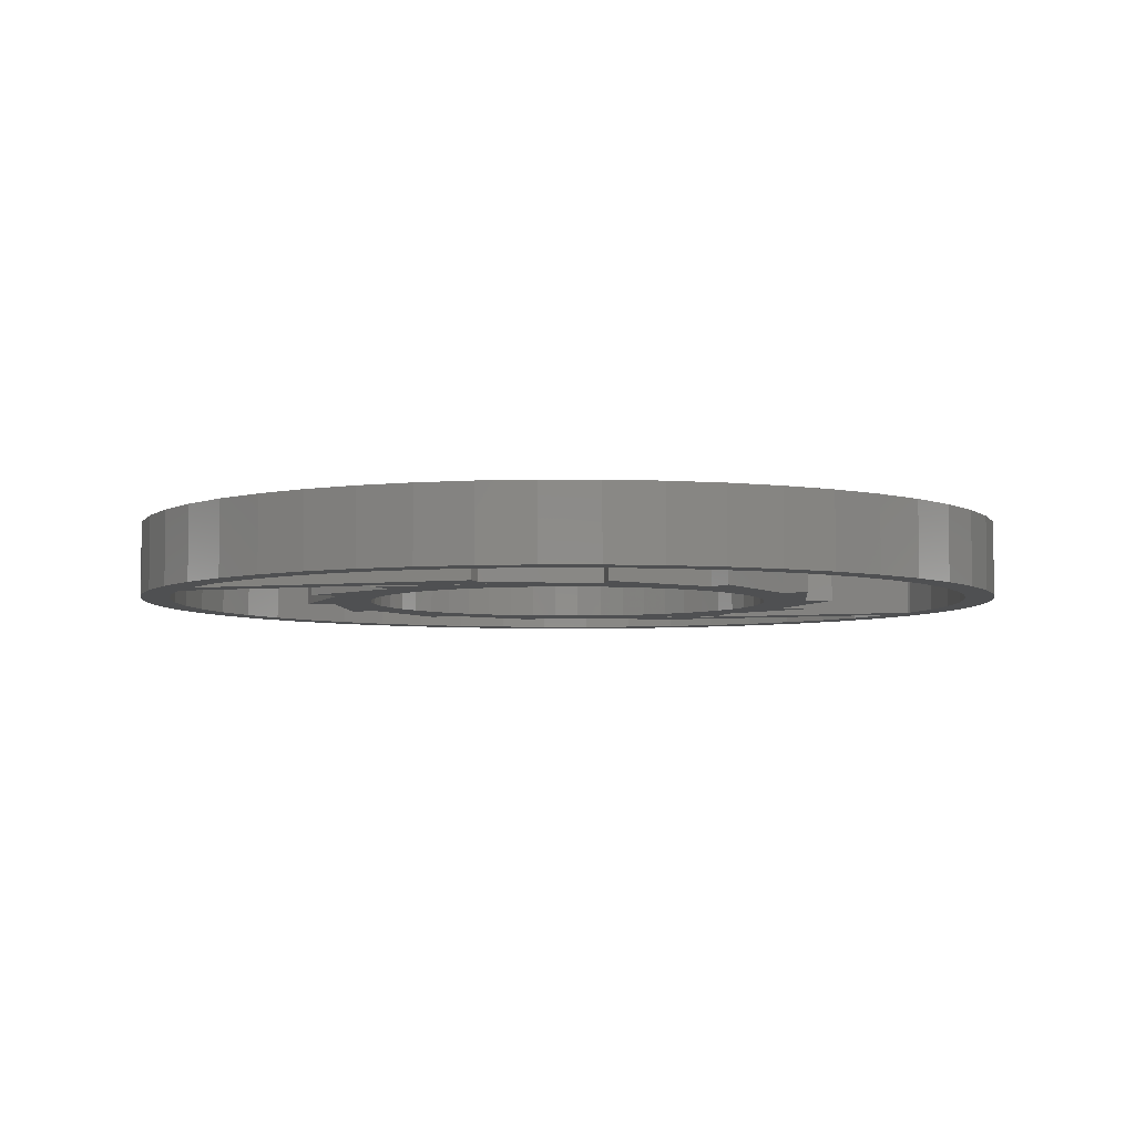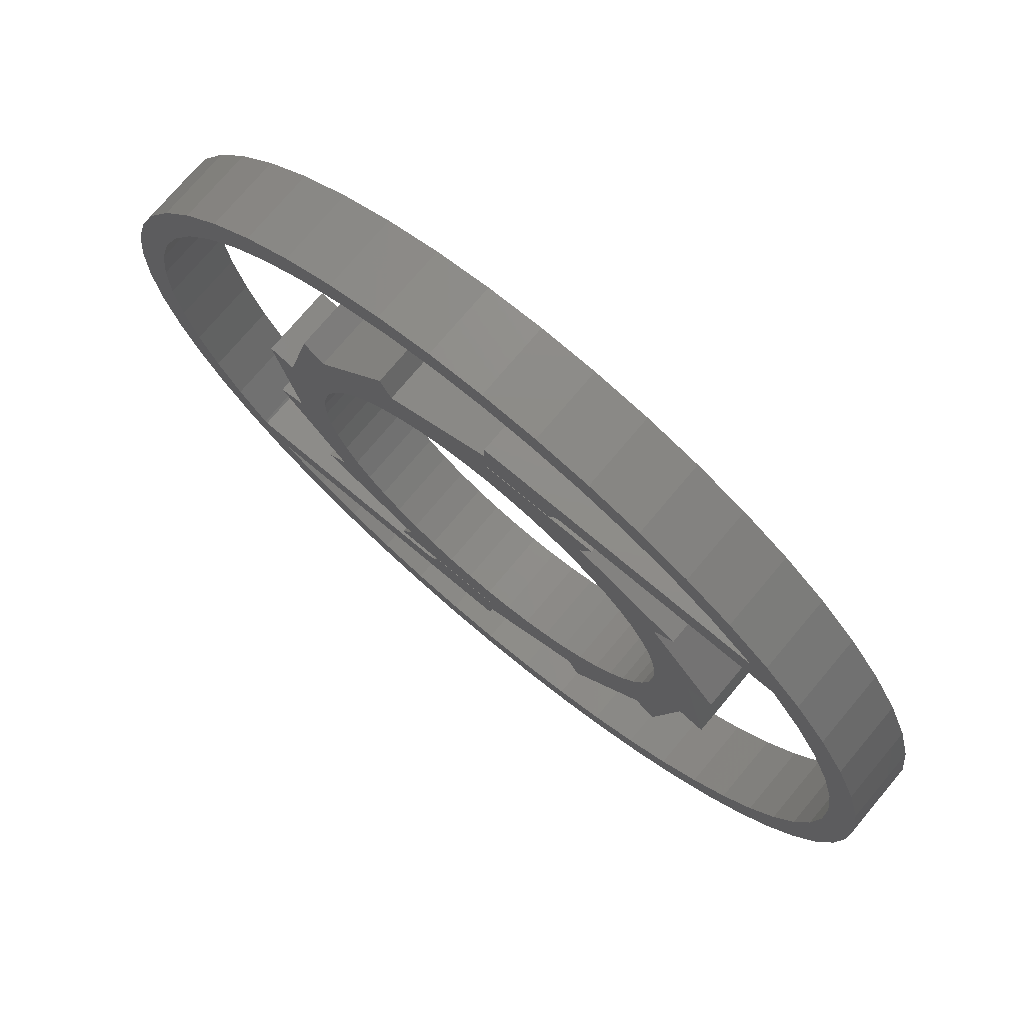
<metadata>
{"format":"stl","ext":"stl","renderer":"f3d","projection":"perspective","resolution":1024,"background":"white","views":[{"elev":-5.1,"azim":17.7,"up":"+Z"},{"elev":74.3,"azim":40.0,"up":"+Y"}]}
</metadata>
<code>
# stl→obj: 428 verts, 864 faces
v -29.94 -1.884 0
v -29.94 1.884 0
v -29.47 -5.621 0
v -29.47 5.621 0
v -28.53 9.271 0
v -27.14 12.77 0
v -27.5 5.247 0
v -25.33 16.07 0
v -25.34 11.92 0
v -23.12 19.12 0
v -23.64 15 0
v -20.54 21.87 0
v -19.17 20.41 0
v -17.63 24.27 0
v -16.46 22.65 0
v -14.45 26.29 0
v -13.49 24.54 0
v -11.04 27.89 0
v -10.31 26.03 0
v -7.461 29.06 0
v -6.963 27.12 0
v -3.76 29.76 0
v -3.509 27.78 0
v 0 30 0
v 0 28 0
v 3.76 29.76 0
v 3.509 27.78 0
v 7.461 29.06 0
v 6.963 27.12 0
v 11.04 27.89 0
v 10.31 26.03 0
v 14.45 26.29 0
v 13.49 24.54 0
v 17.63 24.27 0
v 16.46 22.65 0
v 20.54 21.87 0
v 19.55 20 0
v 23.12 19.12 0
v 21.57 17.85 0
v 25.33 16.07 0
v 23.64 15 0
v 27.14 12.77 0
v 25.34 11.92 0
v 28.53 9.271 0
v 27.5 5.247 0
v 29.47 5.621 0
v 27.94 1.758 0
v 29.94 1.884 0
v 27.94 -1.758 0
v 29.94 -1.884 0
v 27.5 -5.247 0
v 29.47 -5.621 0
v 26.63 -8.652 0
v 28.53 -9.271 0
v 25.34 -11.92 0
v 27.14 -12.77 0
v 23.64 -15 0
v 25.33 -16.07 0
v 21.57 -17.85 0
v 23.12 -19.12 0
v 19.17 -20.41 0
v 20.54 -21.87 0
v 16.46 -22.65 0
v 17.63 -24.27 0
v 13.49 -24.54 0
v 14.45 -26.29 0
v 10.31 -26.03 0
v 11.04 -27.89 0
v 6.963 -27.12 0
v 7.461 -29.06 0
v 3.509 -27.78 0
v 3.76 -29.76 0
v 0 -28 0
v 0 -30 0
v -3.509 -27.78 0
v -3.76 -29.76 0
v -6.963 -27.12 0
v -7.461 -29.06 0
v -13.49 -24.54 0
v -11.04 -27.89 0
v -16.46 -22.65 0
v -14.45 -26.29 0
v -21.57 -17.85 0
v -17.63 -24.27 0
v -23.64 -15 0
v -20.54 -21.87 0
v -23.12 -19.12 0
v -25.33 -16.07 0
v -27.14 -12.77 0
v -28.53 -9.271 0
v -27.94 -1.758 0
v -27.94 1.758 0
v -27.5 -5.247 0
v -26.63 -8.652 0
v -16.48 3.761 0
v -13.31 4.326 0
v -13.75 2.623 0
v -25.34 -11.92 0
v -21.43 -18 0
v 14.67 11.7 0
v 6.745 12.27 0
v 5.154 13.02 0
v -19.55 -20 0
v -0 -20 0
v -5.156 -17.54 0
v -5.095 -17.43 0
v -19.17 -20.41 0
v -6 -18 0
v -5.002 -17.06 0
v -0 -18.76 0
v 8.139 16.9 0
v 1.755 13.89 0
v 0 14 0
v -5.002 -17 0
v -0 -17 0
v -12.67 5.961 0
v 0 17 0
v -6.745 12.27 0
v -8.229 11.33 0
v 0 18.76 0
v -0 -16.9 0
v -5.154 -13.02 0
v -3.482 -13.56 0
v -5.049 -17.31 0
v 5.875 17.99 0
v 0 20 0
v -1.755 -13.89 0
v 0 -14 0
v 5.315 17.73 0
v 5.229 17.64 0
v 14.67 -11.7 0
v 11.82 -7.502 0
v 12.67 -5.961 0
v -18.29 -4.174 0
v -9.584 -10.21 0
v -8.229 -11.33 0
v 5.156 17.54 0
v -13.21 10.54 0
v -7.333 15.23 0
v -13.21 -10.54 0
v -7.333 -15.23 0
v -14.67 -11.7 0
v 8.139 -16.9 0
v 9.584 -10.21 0
v 13.21 -10.54 0
v 9.584 10.21 0
v 8.229 11.33 0
v 19.17 20.41 0
v 5.002 17.06 0
v 5.002 17 0
v -5.875 -17.99 0
v -5.751 -17.97 0
v -5.518 -17.88 0
v -5.412 -17.81 0
v -8.139 -16.9 0
v -21.57 17.85 0
v -5.315 -17.73 0
v -26.63 8.652 0
v -1.755 13.89 0
v -10.31 -26.03 0
v -13.31 -4.326 0
v -16.48 -3.761 0
v -13.75 -2.623 0
v -5.018 -17.19 0
v 7.333 15.23 0
v 10.79 -8.924 0
v 8.229 -11.33 0
v 13.31 -4.326 0
v 1.755 -13.89 0
v 7.333 -15.23 0
v 26.63 8.652 0
v 16.48 -3.761 0
v -18.29 4.174 0
v -13.97 -0.8791 0
v 21.43 18 0
v 6 18 0
v 5.751 17.97 0
v 5.632 17.93 0
v 5.518 17.88 0
v 5.412 17.81 0
v -5.154 13.02 0
v 0 16.9 0
v -3.482 13.56 0
v -5.632 -17.93 0
v 3.482 13.56 0
v 3.482 -13.56 0
v 5.154 -13.02 0
v -14.67 11.7 0
v -11.82 7.502 0
v 13.31 4.326 0
v 18.29 4.174 0
v 16.48 3.761 0
v -6.745 -12.27 0
v -5.229 -17.64 0
v 6.745 -12.27 0
v 18.29 -4.174 0
v 13.75 -2.623 0
v 13.97 -0.8791 0
v 13.75 2.623 0
v -10.79 8.924 0
v -13.97 0.8791 0
v 13.97 0.8791 0
v 12.67 5.961 0
v 11.82 7.502 0
v -10.79 -8.924 0
v -12.67 -5.961 0
v -11.82 -7.502 0
v -8.139 16.9 0
v 5.095 17.43 0
v 5.018 17.19 0
v 10.79 8.924 0
v 5.049 17.31 0
v 13.21 10.54 0
v -9.584 10.21 0
v -29.94 -1.884 5
v -29.94 1.884 5
v -29.47 -5.621 5
v -28.53 -9.271 5
v -27.14 -12.77 5
v -25.33 -16.07 5
v -23.12 -19.12 5
v -20.54 -21.87 5
v -17.63 -24.27 5
v -14.45 -26.29 5
v -11.04 -27.89 5
v -7.461 -29.06 5
v -3.76 -29.76 5
v 0 -30 5
v 3.76 -29.76 5
v 7.461 -29.06 5
v 11.04 -27.89 5
v 14.45 -26.29 5
v 17.63 -24.27 5
v 20.54 -21.87 5
v 23.12 -19.12 5
v 25.33 -16.07 5
v 27.14 -12.77 5
v 28.53 -9.271 5
v 29.47 -5.621 5
v 29.94 -1.884 5
v 29.94 1.884 5
v 29.47 5.621 5
v 28.53 9.271 5
v 27.14 12.77 5
v 25.33 16.07 5
v 23.12 19.12 5
v 20.54 21.87 5
v 17.63 24.27 5
v 14.45 26.29 5
v 11.04 27.89 5
v 7.461 29.06 5
v 3.76 29.76 5
v 0 30 5
v -3.76 29.76 5
v -7.461 29.06 5
v -11.04 27.89 5
v -14.45 26.29 5
v -17.63 24.27 5
v -20.54 21.87 5
v -23.12 19.12 5
v -25.33 16.07 5
v -27.14 12.77 5
v -28.53 9.271 5
v -29.47 5.621 5
v -27.5 5.247 5
v -27.94 1.758 5
v -27.94 -1.758 5
v -26.63 8.652 5
v -25.34 11.92 5
v -23.64 15 5
v -21.57 17.85 5
v -19.17 20.41 5
v -16.46 22.65 5
v -13.49 24.54 5
v -10.31 26.03 5
v -6.963 27.12 5
v -3.509 27.78 5
v 0 28 5
v 3.509 27.78 5
v 6.963 27.12 5
v 10.31 26.03 5
v 13.49 24.54 5
v 16.46 22.65 5
v 19.17 20.41 5
v 19.55 20 5
v 0 20 5
v 0 18.76 5
v -7.333 15.23 5
v -8.139 16.9 5
v -13.21 10.54 5
v -14.67 11.7 5
v -16.48 3.761 5
v -18.29 4.174 5
v -16.48 -3.761 5
v -18.29 -4.174 5
v -13.21 -10.54 5
v -14.67 -11.7 5
v -7.333 -15.23 5
v -8.139 -16.9 5
v -0 -16.9 5
v -0 -17 5
v -5.002 -17 5
v -5.002 -17.06 5
v -5.018 -17.19 5
v -5.049 -17.31 5
v -5.095 -17.43 5
v -5.156 -17.54 5
v -5.229 -17.64 5
v -5.315 -17.73 5
v -5.412 -17.81 5
v -5.518 -17.88 5
v -5.632 -17.93 5
v -5.751 -17.97 5
v -5.875 -17.99 5
v -6 -18 5
v -21.43 -18 5
v -21.57 -17.85 5
v -23.64 -15 5
v -25.34 -11.92 5
v -26.63 -8.652 5
v -27.5 -5.247 5
v -19.55 -20 5
v -0 -20 5
v -19.17 -20.41 5
v -0 -18.76 5
v 7.333 -15.23 5
v 8.139 -16.9 5
v 13.21 -10.54 5
v 14.67 -11.7 5
v 16.48 -3.761 5
v 18.29 -4.174 5
v 16.48 3.761 5
v 18.29 4.174 5
v 13.21 10.54 5
v 14.67 11.7 5
v 7.333 15.23 5
v 8.139 16.9 5
v 0 16.9 5
v 0 17 5
v 5.002 17 5
v 5.002 17.06 5
v 5.018 17.19 5
v 5.049 17.31 5
v 5.095 17.43 5
v 5.156 17.54 5
v 5.229 17.64 5
v 5.315 17.73 5
v 5.412 17.81 5
v 5.518 17.88 5
v 5.632 17.93 5
v 5.751 17.97 5
v 5.875 17.99 5
v 6 18 5
v 21.43 18 5
v 21.57 17.85 5
v 23.64 15 5
v 25.34 11.92 5
v 26.63 8.652 5
v 27.5 5.247 5
v 27.94 1.758 5
v 27.94 -1.758 5
v 27.5 -5.247 5
v 26.63 -8.652 5
v 25.34 -11.92 5
v 23.64 -15 5
v 21.57 -17.85 5
v 19.17 -20.41 5
v 16.46 -22.65 5
v 13.49 -24.54 5
v 10.31 -26.03 5
v 6.963 -27.12 5
v 3.509 -27.78 5
v 0 -28 5
v -3.509 -27.78 5
v -6.963 -27.12 5
v -10.31 -26.03 5
v -13.49 -24.54 5
v -16.46 -22.65 5
v -13.97 0.8791 5
v -13.97 -0.8791 5
v -13.75 2.623 5
v -13.31 4.326 5
v -12.67 5.961 5
v -11.82 7.502 5
v -10.79 8.924 5
v -9.584 10.21 5
v -8.229 11.33 5
v -6.745 12.27 5
v -5.154 13.02 5
v -3.482 13.56 5
v -1.755 13.89 5
v 0 14 5
v 1.755 13.89 5
v 3.482 13.56 5
v 5.154 13.02 5
v 6.745 12.27 5
v 8.229 11.33 5
v 9.584 10.21 5
v 10.79 8.924 5
v 11.82 7.502 5
v 12.67 5.961 5
v 13.31 4.326 5
v 13.75 2.623 5
v 13.97 0.8791 5
v 13.97 -0.8791 5
v 13.75 -2.623 5
v 13.31 -4.326 5
v 12.67 -5.961 5
v 11.82 -7.502 5
v 10.79 -8.924 5
v 9.584 -10.21 5
v 8.229 -11.33 5
v 6.745 -12.27 5
v 5.154 -13.02 5
v 3.482 -13.56 5
v 1.755 -13.89 5
v 0 -14 5
v -1.755 -13.89 5
v -3.482 -13.56 5
v -5.154 -13.02 5
v -6.745 -12.27 5
v -8.229 -11.33 5
v -9.584 -10.21 5
v -10.79 -8.924 5
v -11.82 -7.502 5
v -12.67 -5.961 5
v -13.31 -4.326 5
v -13.75 -2.623 5
f 1 2 3
f 3 2 4
f 3 4 5
f 3 5 6
f 7 6 8
f 9 8 10
f 11 10 12
f 13 12 14
f 15 14 16
f 17 16 18
f 19 18 20
f 21 20 22
f 23 22 24
f 25 24 26
f 27 26 28
f 29 28 30
f 31 30 32
f 33 32 34
f 35 34 36
f 37 36 38
f 39 38 40
f 41 40 42
f 43 42 44
f 45 44 46
f 47 46 48
f 49 48 50
f 51 50 52
f 53 52 54
f 55 54 56
f 57 56 58
f 59 58 60
f 61 60 62
f 63 62 64
f 65 64 66
f 67 66 68
f 69 68 70
f 71 70 72
f 73 72 74
f 75 74 76
f 77 76 78
f 79 78 80
f 81 80 82
f 83 82 84
f 85 84 86
f 3 86 87
f 3 87 88
f 3 88 89
f 3 89 90
f 91 3 92
f 93 3 91
f 94 3 93
f 95 96 97
f 98 3 94
f 85 3 98
f 83 84 85
f 3 85 86
f 99 82 83
f 100 101 102
f 103 82 99
f 104 105 106
f 81 82 107
f 73 74 75
f 108 103 99
f 104 109 110
f 111 112 113
f 110 114 115
f 96 95 116
f 117 118 119
f 117 119 120
f 121 122 123
f 29 30 31
f 79 80 81
f 104 106 124
f 125 117 120
f 37 120 126
f 37 125 120
f 121 127 128
f 31 32 33
f 117 129 130
f 67 68 69
f 131 132 133
f 134 135 136
f 117 130 137
f 120 138 139
f 134 136 140
f 140 121 141
f 140 141 142
f 143 144 145
f 49 50 51
f 100 146 147
f 148 36 37
f 117 149 150
f 35 36 148
f 65 66 67
f 151 152 104
f 153 154 104
f 27 28 29
f 23 24 25
f 155 141 121
f 156 12 13
f 11 12 156
f 154 157 104
f 13 14 15
f 158 8 9
f 7 8 158
f 103 108 151
f 3 6 7
f 107 82 103
f 111 113 159
f 160 78 79
f 161 134 162
f 161 162 163
f 104 124 164
f 104 164 109
f 100 102 165
f 63 64 65
f 166 145 144
f 61 62 63
f 59 60 61
f 57 58 59
f 55 56 57
f 143 167 144
f 53 54 55
f 131 133 168
f 169 170 128
f 45 46 47
f 171 44 45
f 131 168 172
f 173 174 163
f 173 163 162
f 41 42 43
f 39 40 41
f 175 38 39
f 176 37 38
f 77 78 160
f 75 76 77
f 117 177 178
f 117 178 179
f 117 179 180
f 117 125 177
f 71 72 73
f 69 70 71
f 181 117 182
f 111 183 182
f 152 184 104
f 185 111 165
f 170 186 187
f 188 189 95
f 185 165 102
f 190 191 192
f 173 95 97
f 193 140 136
f 194 104 157
f 143 170 195
f 196 197 198
f 33 34 35
f 115 121 128
f 122 140 193
f 121 140 122
f 110 115 128
f 170 187 195
f 145 166 132
f 131 145 132
f 190 192 199
f 138 200 189
f 188 138 189
f 173 201 174
f 173 97 201
f 196 198 202
f 196 199 192
f 196 202 199
f 191 203 204
f 176 38 175
f 37 176 125
f 121 123 127
f 111 159 183
f 186 170 169
f 134 205 135
f 110 128 170
f 143 195 167
f 116 95 189
f 197 172 168
f 134 161 206
f 51 52 53
f 134 206 207
f 110 109 114
f 134 207 205
f 47 48 49
f 92 3 7
f 9 10 11
f 15 16 17
f 17 18 19
f 19 20 21
f 21 22 23
f 139 138 208
f 25 26 27
f 181 182 183
f 117 180 129
f 118 117 181
f 104 194 105
f 103 151 104
f 112 111 185
f 184 153 104
f 117 137 209
f 117 210 149
f 100 147 101
f 191 204 211
f 117 209 212
f 191 211 213
f 191 190 203
f 117 212 210
f 196 172 197
f 146 100 213
f 146 213 211
f 138 120 119
f 43 44 171
f 138 214 200
f 138 119 214
f 1 215 2
f 2 215 216
f 1 3 215
f 215 3 217
f 3 90 217
f 217 90 218
f 90 89 218
f 218 89 219
f 89 88 219
f 219 88 220
f 88 87 220
f 220 87 221
f 87 86 221
f 221 86 222
f 222 86 84
f 223 222 84
f 223 84 82
f 224 223 82
f 224 82 80
f 225 224 80
f 225 80 78
f 226 225 78
f 226 78 76
f 227 226 76
f 227 76 74
f 228 227 74
f 228 74 72
f 229 228 72
f 229 72 70
f 230 229 70
f 230 70 68
f 231 230 68
f 231 68 66
f 232 231 66
f 232 66 64
f 233 232 64
f 233 64 62
f 234 233 62
f 234 62 60
f 235 234 60
f 235 60 58
f 236 235 58
f 236 58 56
f 237 236 56
f 237 56 54
f 238 237 54
f 238 54 52
f 239 238 52
f 239 52 50
f 240 239 50
f 240 50 48
f 241 240 48
f 48 46 242
f 241 48 242
f 46 44 243
f 242 46 243
f 44 42 244
f 243 44 244
f 42 40 245
f 244 42 245
f 40 38 246
f 245 40 246
f 38 36 247
f 246 38 247
f 34 248 36
f 36 248 247
f 32 249 34
f 34 249 248
f 30 250 32
f 32 250 249
f 28 251 30
f 30 251 250
f 26 252 28
f 28 252 251
f 24 253 26
f 26 253 252
f 22 254 24
f 24 254 253
f 20 255 22
f 22 255 254
f 18 256 20
f 20 256 255
f 16 257 18
f 18 257 256
f 14 258 16
f 16 258 257
f 12 259 14
f 14 259 258
f 10 260 12
f 12 260 259
f 8 261 10
f 10 261 260
f 6 262 8
f 8 262 261
f 5 263 6
f 6 263 262
f 4 264 5
f 5 264 263
f 2 216 4
f 4 216 264
f 7 265 266
f 92 7 266
f 92 266 267
f 91 92 267
f 158 268 265
f 7 158 265
f 9 269 268
f 158 9 268
f 11 270 269
f 9 11 269
f 156 271 270
f 11 156 270
f 13 272 271
f 156 13 271
f 15 273 272
f 13 15 272
f 17 274 273
f 15 17 273
f 19 275 274
f 17 19 274
f 21 276 275
f 19 21 275
f 23 277 276
f 21 23 276
f 25 278 277
f 23 25 277
f 27 279 278
f 25 27 278
f 29 280 279
f 27 29 279
f 31 281 280
f 29 31 280
f 33 282 281
f 31 33 281
f 35 283 282
f 33 35 282
f 148 284 283
f 35 148 283
f 285 284 37
f 37 284 148
f 126 286 37
f 37 286 285
f 120 287 126
f 126 287 286
f 287 120 288
f 288 120 139
f 289 288 139
f 208 289 139
f 289 208 290
f 290 208 138
f 290 138 291
f 291 138 188
f 291 188 292
f 292 188 95
f 292 95 293
f 293 95 173
f 294 293 162
f 162 293 173
f 294 162 295
f 295 162 134
f 296 295 140
f 140 295 134
f 296 140 297
f 297 140 142
f 141 298 297
f 142 141 297
f 298 141 299
f 299 141 155
f 121 300 299
f 155 121 299
f 300 121 301
f 301 121 115
f 114 302 115
f 115 302 301
f 302 114 303
f 303 114 109
f 303 109 304
f 304 109 164
f 304 164 305
f 305 164 124
f 305 124 306
f 306 124 106
f 306 106 307
f 307 106 105
f 307 105 308
f 308 105 194
f 308 194 309
f 309 194 157
f 309 157 310
f 310 157 154
f 310 154 311
f 311 154 153
f 311 153 312
f 312 153 184
f 312 184 313
f 313 184 152
f 313 152 314
f 314 152 151
f 314 151 315
f 315 151 108
f 315 108 316
f 316 108 99
f 317 316 99
f 83 317 99
f 318 317 83
f 85 318 83
f 319 318 85
f 98 319 85
f 320 319 98
f 94 320 98
f 321 320 94
f 93 321 94
f 267 321 93
f 91 267 93
f 322 103 104
f 323 322 104
f 322 324 107
f 103 322 107
f 323 104 110
f 325 323 110
f 170 326 325
f 110 170 325
f 327 326 143
f 143 326 170
f 145 328 327
f 143 145 327
f 131 329 328
f 145 131 328
f 172 330 329
f 131 172 329
f 196 331 330
f 172 196 330
f 332 331 196
f 192 332 196
f 191 333 332
f 192 191 332
f 334 333 191
f 213 334 191
f 100 335 334
f 213 100 334
f 335 100 336
f 336 100 165
f 111 337 336
f 165 111 336
f 337 111 338
f 338 111 182
f 338 182 117
f 339 338 117
f 339 117 150
f 340 339 150
f 149 341 340
f 150 149 340
f 210 342 341
f 149 210 341
f 212 343 342
f 210 212 342
f 209 344 343
f 212 209 343
f 137 345 344
f 209 137 344
f 130 346 345
f 137 130 345
f 129 347 346
f 130 129 346
f 180 348 347
f 129 180 347
f 179 349 348
f 180 179 348
f 178 350 349
f 179 178 349
f 177 351 350
f 178 177 350
f 125 352 351
f 177 125 351
f 176 353 352
f 125 176 352
f 175 354 353
f 176 175 353
f 355 354 39
f 39 354 175
f 356 355 41
f 41 355 39
f 357 356 43
f 43 356 41
f 358 357 171
f 171 357 43
f 359 358 45
f 45 358 171
f 360 359 47
f 47 359 45
f 360 47 361
f 361 47 49
f 361 49 362
f 362 49 51
f 362 51 363
f 363 51 53
f 363 53 364
f 364 53 55
f 364 55 365
f 365 55 57
f 365 57 366
f 366 57 59
f 366 59 367
f 367 59 61
f 367 61 368
f 368 61 63
f 368 63 369
f 369 63 65
f 369 65 370
f 370 65 67
f 370 67 371
f 371 67 69
f 371 69 372
f 372 69 71
f 372 71 373
f 373 71 73
f 373 73 374
f 374 73 75
f 374 75 375
f 375 75 77
f 375 77 376
f 376 77 160
f 376 160 377
f 377 160 79
f 377 79 378
f 378 79 81
f 378 81 324
f 324 81 107
f 201 379 380
f 174 201 380
f 97 381 379
f 201 97 379
f 96 382 381
f 97 96 381
f 116 383 382
f 96 116 382
f 189 384 383
f 116 189 383
f 200 385 384
f 189 200 384
f 214 386 385
f 200 214 385
f 119 387 386
f 214 119 386
f 118 388 387
f 119 118 387
f 181 389 388
f 118 181 388
f 183 390 389
f 181 183 389
f 159 391 390
f 183 159 390
f 113 392 391
f 159 113 391
f 112 393 392
f 113 112 392
f 185 394 393
f 112 185 393
f 102 395 394
f 185 102 394
f 101 396 395
f 102 101 395
f 147 397 396
f 101 147 396
f 146 398 397
f 147 146 397
f 399 398 211
f 211 398 146
f 400 399 204
f 204 399 211
f 401 400 203
f 203 400 204
f 402 401 190
f 190 401 203
f 403 402 199
f 199 402 190
f 404 403 202
f 202 403 199
f 404 202 405
f 405 202 198
f 405 198 406
f 406 198 197
f 406 197 407
f 407 197 168
f 407 168 408
f 408 168 133
f 408 133 409
f 409 133 132
f 409 132 410
f 410 132 166
f 410 166 411
f 411 166 144
f 411 144 412
f 412 144 167
f 412 167 413
f 413 167 195
f 413 195 414
f 414 195 187
f 414 187 415
f 415 187 186
f 415 186 416
f 416 186 169
f 416 169 417
f 417 169 128
f 417 128 418
f 418 128 127
f 418 127 419
f 419 127 123
f 419 123 420
f 420 123 122
f 420 122 421
f 421 122 193
f 421 193 422
f 422 193 136
f 422 136 423
f 423 136 135
f 424 423 135
f 205 424 135
f 425 424 205
f 207 425 205
f 426 425 207
f 206 426 207
f 427 426 206
f 161 427 206
f 428 427 161
f 163 428 161
f 380 428 163
f 174 380 163
f 216 215 217
f 219 216 218
f 218 216 217
f 220 216 219
f 320 216 220
f 320 321 216
f 335 394 395
f 312 323 311
f 331 404 405
f 339 346 347
f 339 350 351
f 290 388 389
f 278 279 252
f 282 283 248
f 291 383 384
f 339 351 352
f 274 275 256
f 272 273 257
f 271 272 258
f 261 216 260
f 262 216 261
f 263 216 262
f 264 216 263
f 317 318 222
f 402 332 333
f 275 276 255
f 269 270 259
f 260 269 259
f 260 216 269
f 259 270 258
f 270 271 258
f 258 272 257
f 268 269 216
f 257 273 256
f 273 274 256
f 256 275 255
f 279 280 251
f 255 276 254
f 265 268 216
f 254 277 253
f 398 399 334
f 253 278 252
f 252 279 251
f 291 384 290
f 251 280 250
f 339 345 346
f 250 281 249
f 285 352 353
f 249 282 248
f 248 283 247
f 322 323 314
f 247 284 246
f 284 285 246
f 353 354 246
f 288 339 287
f 335 395 396
f 339 349 350
f 326 413 414
f 293 380 379
f 310 323 309
f 293 427 428
f 303 323 302
f 293 379 381
f 304 323 303
f 371 372 230
f 327 411 412
f 370 371 231
f 425 426 295
f 376 377 225
f 301 417 300
f 309 323 308
f 325 417 301
f 306 323 305
f 325 415 416
f 397 398 335
f 325 326 415
f 336 337 393
f 325 302 323
f 329 330 407
f 223 316 222
f 316 317 222
f 222 318 221
f 318 319 221
f 221 320 220
f 224 324 223
f 373 374 228
f 324 322 223
f 337 338 390
f 424 425 295
f 423 424 295
f 368 369 233
f 390 290 389
f 288 290 339
f 277 278 253
f 360 361 240
f 359 360 241
f 357 358 243
f 293 381 292
f 356 357 244
f 381 382 292
f 339 290 338
f 290 384 385
f 290 385 386
f 293 428 380
f 331 403 404
f 313 323 312
f 285 287 352
f 352 287 339
f 355 356 245
f 283 284 247
f 353 246 285
f 364 365 237
f 393 394 336
f 246 354 245
f 354 355 245
f 245 356 244
f 244 357 243
f 358 359 242
f 243 358 242
f 242 359 241
f 241 360 240
f 298 422 295
f 333 399 400
f 276 277 254
f 240 362 239
f 392 393 337
f 239 363 238
f 238 364 237
f 237 365 236
f 333 334 399
f 236 366 235
f 289 290 288
f 235 367 234
f 329 407 408
f 234 368 233
f 233 369 232
f 327 412 413
f 232 370 231
f 231 371 230
f 230 372 229
f 305 323 304
f 229 373 228
f 228 374 227
f 227 375 226
f 226 376 225
f 225 377 224
f 337 391 392
f 224 378 324
f 410 411 328
f 406 407 330
f 333 401 402
f 293 294 427
f 291 292 383
f 314 323 313
f 339 347 348
f 285 286 287
f 339 342 343
f 335 398 334
f 335 396 397
f 335 336 394
f 337 390 391
f 369 370 232
f 298 295 296
f 382 383 292
f 333 400 401
f 361 362 240
f 365 366 236
f 331 405 406
f 280 281 250
f 331 332 403
f 363 364 238
f 290 387 388
f 329 408 409
f 331 406 330
f 339 344 345
f 418 419 300
f 339 341 342
f 419 420 300
f 420 421 300
f 362 363 239
f 339 340 341
f 339 343 344
f 339 348 349
f 367 368 234
f 290 386 387
f 414 415 326
f 281 282 249
f 319 320 221
f 372 373 229
f 321 267 216
f 297 298 296
f 301 302 325
f 308 323 307
f 390 338 290
f 295 422 423
f 294 295 426
f 328 409 410
f 329 409 328
f 366 367 235
f 327 413 326
f 426 427 294
f 307 323 306
f 422 300 421
f 300 417 418
f 315 316 322
f 322 316 223
f 325 416 417
f 327 328 411
f 377 378 224
f 322 314 315
f 375 376 226
f 374 375 227
f 267 266 216
f 402 403 332
f 311 323 310
f 298 300 422
f 299 300 298
f 266 265 216

</code>
